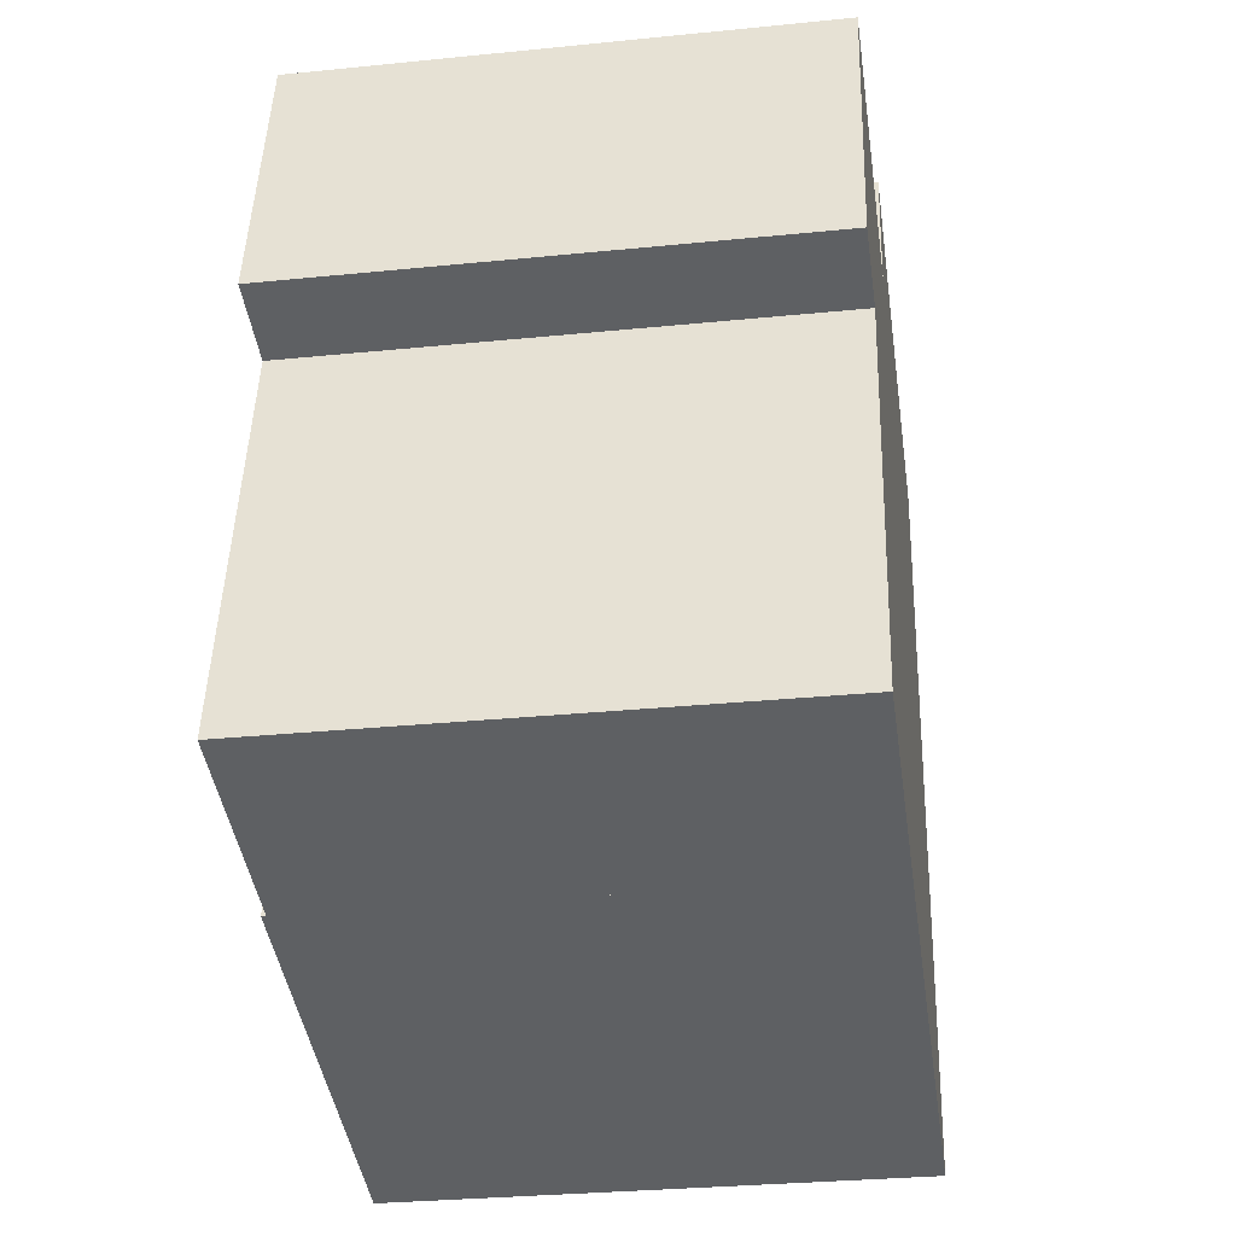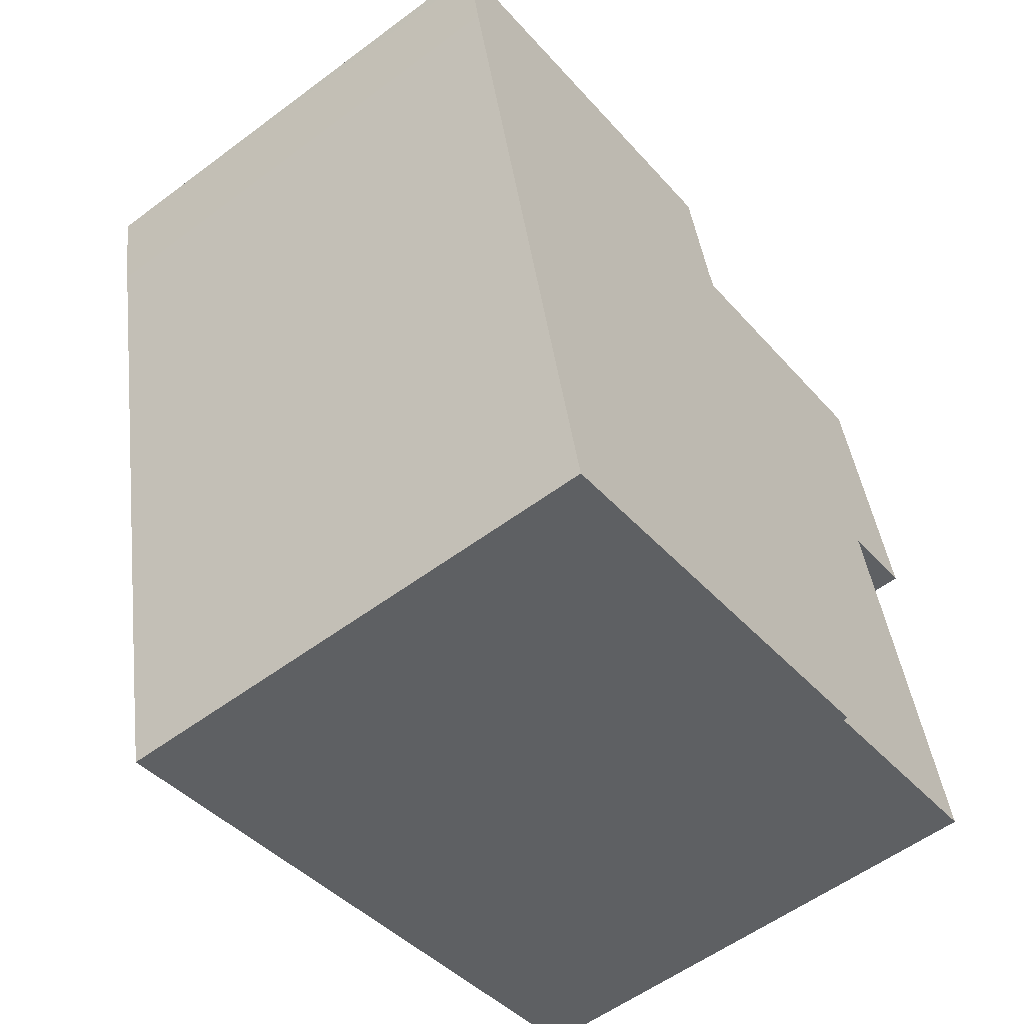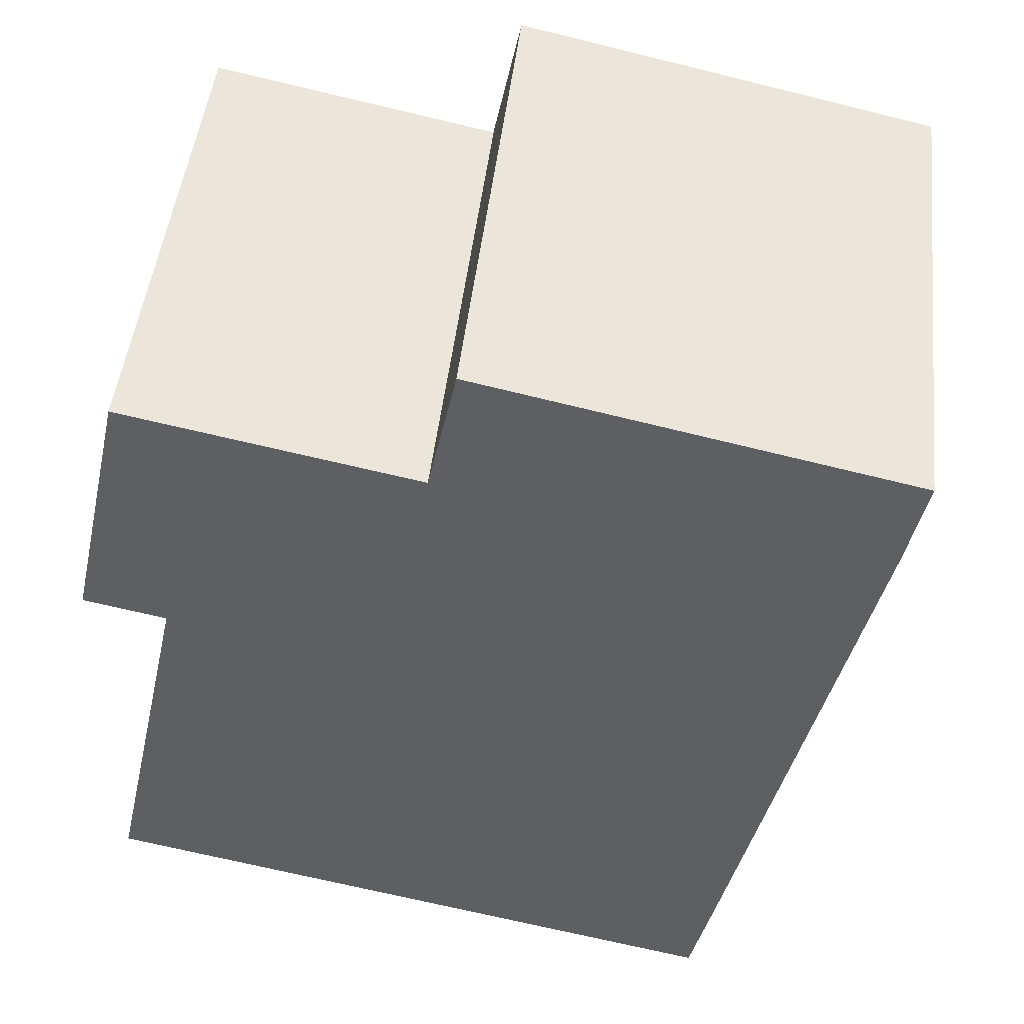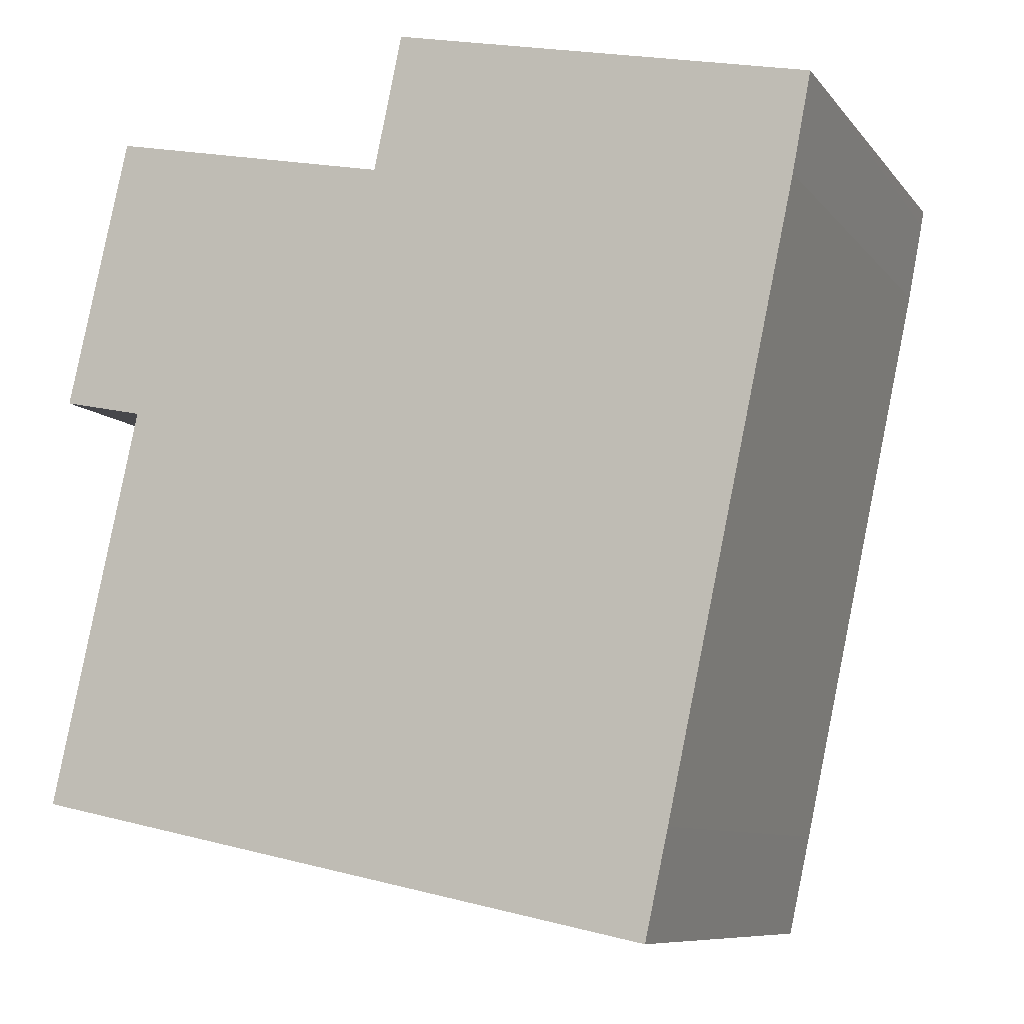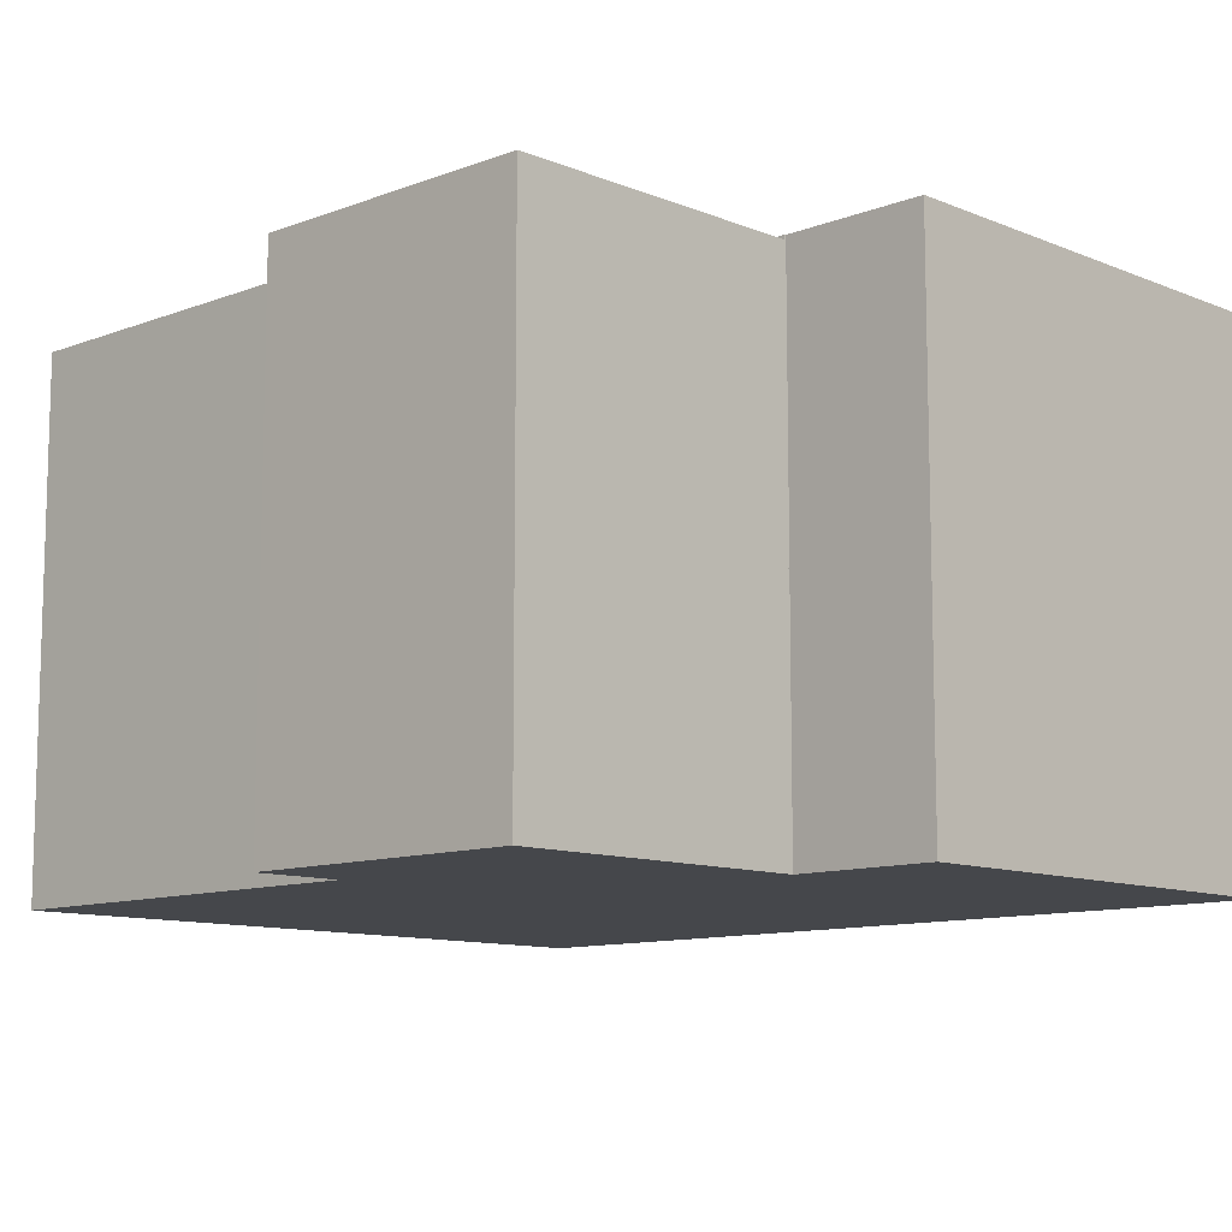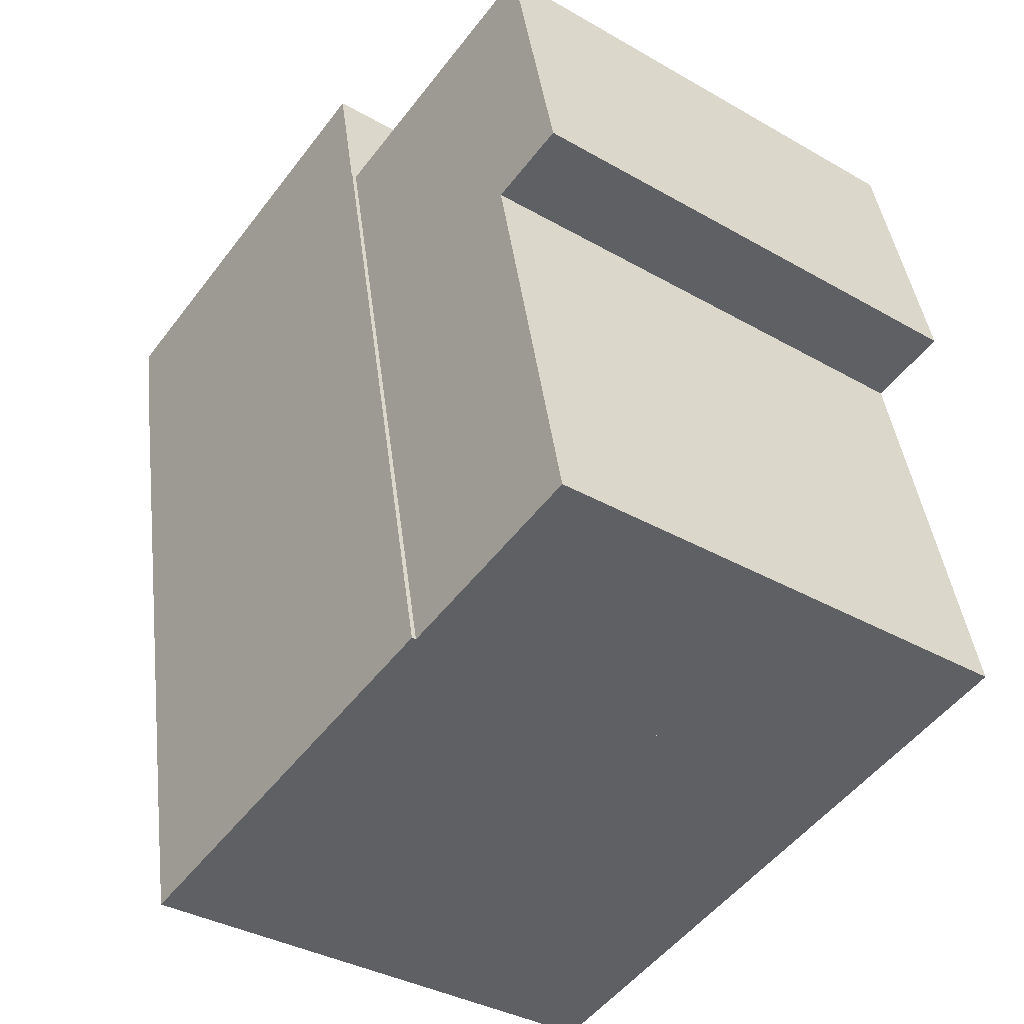
<metadata>
{"format":"obj","ext":"obj","renderer":"f3d","projection":"perspective","resolution":1024,"background":"white","views":[{"elev":-30.4,"azim":-81.7,"up":"+Z"},{"elev":-56.3,"azim":128.0,"up":"+Z"},{"elev":48.0,"azim":6.5,"up":"+Z"},{"elev":-9.0,"azim":21.7,"up":"+Z"},{"elev":-10.6,"azim":-33.8,"up":"+Y"},{"elev":-36.1,"azim":-126.9,"up":"+Z"}]}
</metadata>
<code>
v  13.4 31.97 -2.847
v  9.269 31.97 42.64
v  22.44 31.97 39.93
v  4.245 31.97 43.68
v  5.562 31.97 25.31
v  0 31.97 1.958e-15
v  0.342 31.97 26.4
v  5.464 31.97 25.33
v  5.562 -1.55e-15 25.31
v  0.342 -1.617e-15 26.4
v  5.464 -1.551e-15 25.33
v  13.4 1.743e-16 -2.847
v  0 0 0
v  4.245 -2.674e-15 43.68
v  22.44 -2.445e-15 39.93
v  9.269 -2.611e-15 42.64
v  13.4 32.25 -2.847
v  40.46 32.25 -7.524
v  40.24 32.25 -8.552
v  41.7 32.25 -1.819
v  49.9 32.25 36.55
v  22.5 32.25 39.91
v  22.44 32.25 39.93
v  50.9 32.25 41.79
v  51.09 32.25 42.77
v  24.32 32.25 48.55
v  22.5 -2.444e-15 39.91
v  24.32 -2.973e-15 48.55
v  51.09 -2.619e-15 42.77
v  49.9 -2.238e-15 36.55
v  50.9 -2.559e-15 41.79
v  41.7 1.114e-16 -1.819
v  40.46 4.607e-16 -7.524
v  40.24 5.237e-16 -8.552
g defaultobject
f 1 2 3
f 2 1 4
f 4 1 5
f 5 1 6
f 5 7 4
f 7 5 8
f 9 8 5
f 8 9 7
f 7 9 10
f 10 9 11
f 12 6 1
f 6 12 13
f 10 4 7
f 4 10 14
f 13 5 6
f 5 13 9
f 14 2 4
f 2 14 3
f 3 14 15
f 15 14 16
f 15 1 3
f 1 15 12
f 10 16 14
f 16 10 15
f 15 10 9
f 15 9 12
f 9 10 11
f 12 9 13
f 17 18 19
f 18 17 20
f 20 17 21
f 21 17 22
f 22 17 23
f 21 22 24
f 24 22 25
f 26 25 22
f 15 22 23
f 22 15 27
f 28 25 26
f 25 28 29
f 27 26 22
f 26 27 28
f 12 23 17
f 23 12 15
f 29 24 25
f 24 29 21
f 21 29 30
f 30 29 31
f 30 20 21
f 20 30 32
f 20 32 18
f 18 32 19
f 19 32 33
f 19 33 34
f 34 17 19
f 17 34 12
f 27 29 28
f 29 27 31
f 31 27 30
f 30 27 32
f 32 27 15
f 32 15 12
f 32 12 33
f 33 12 34

</code>
